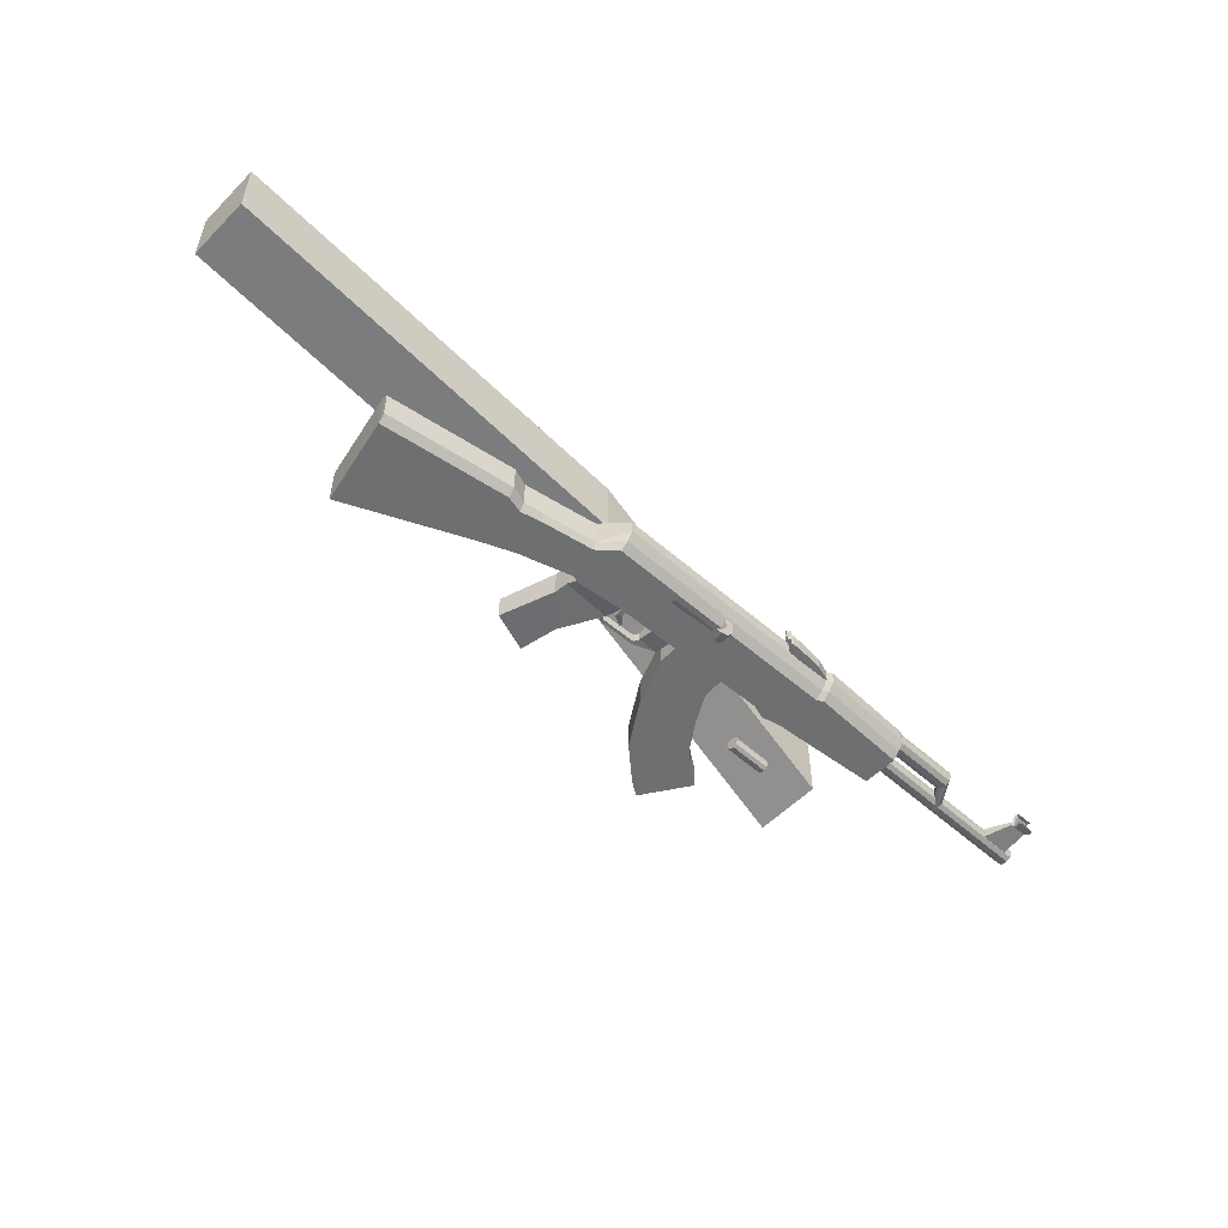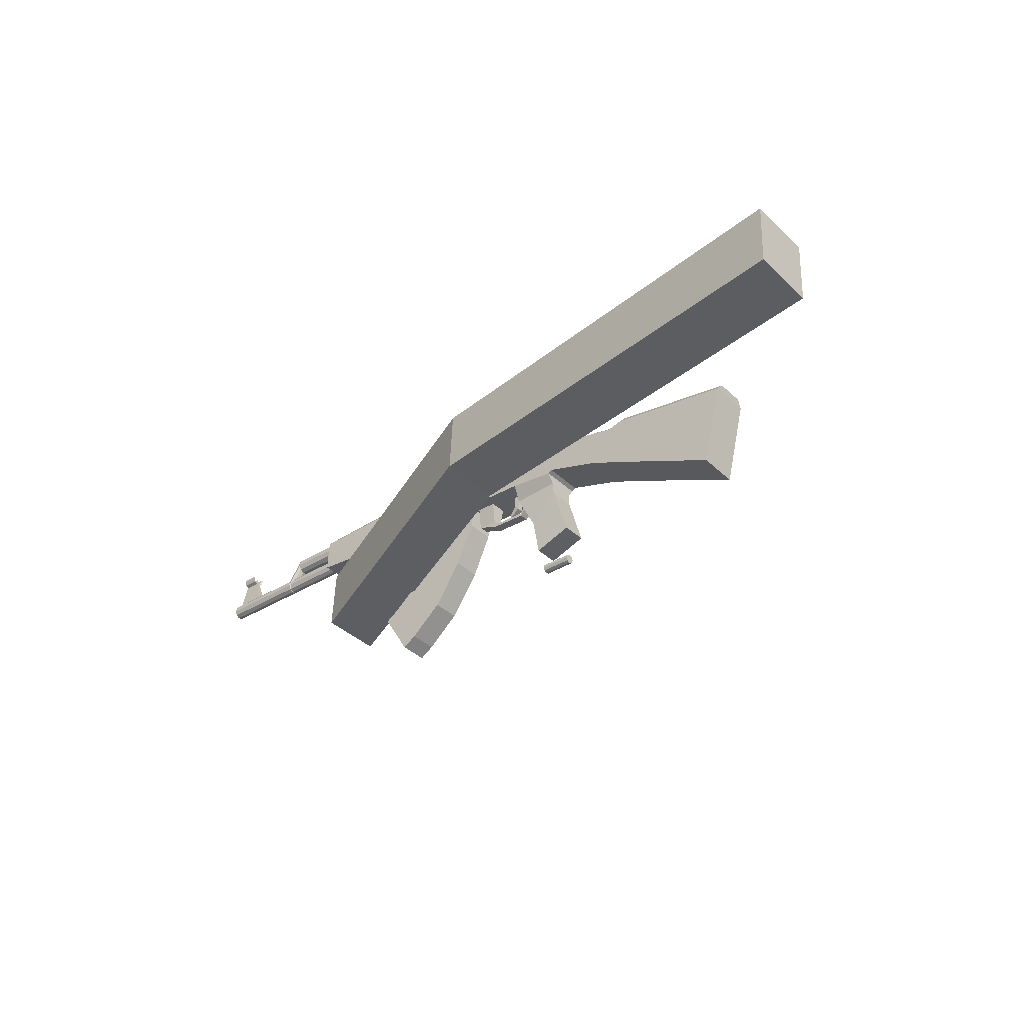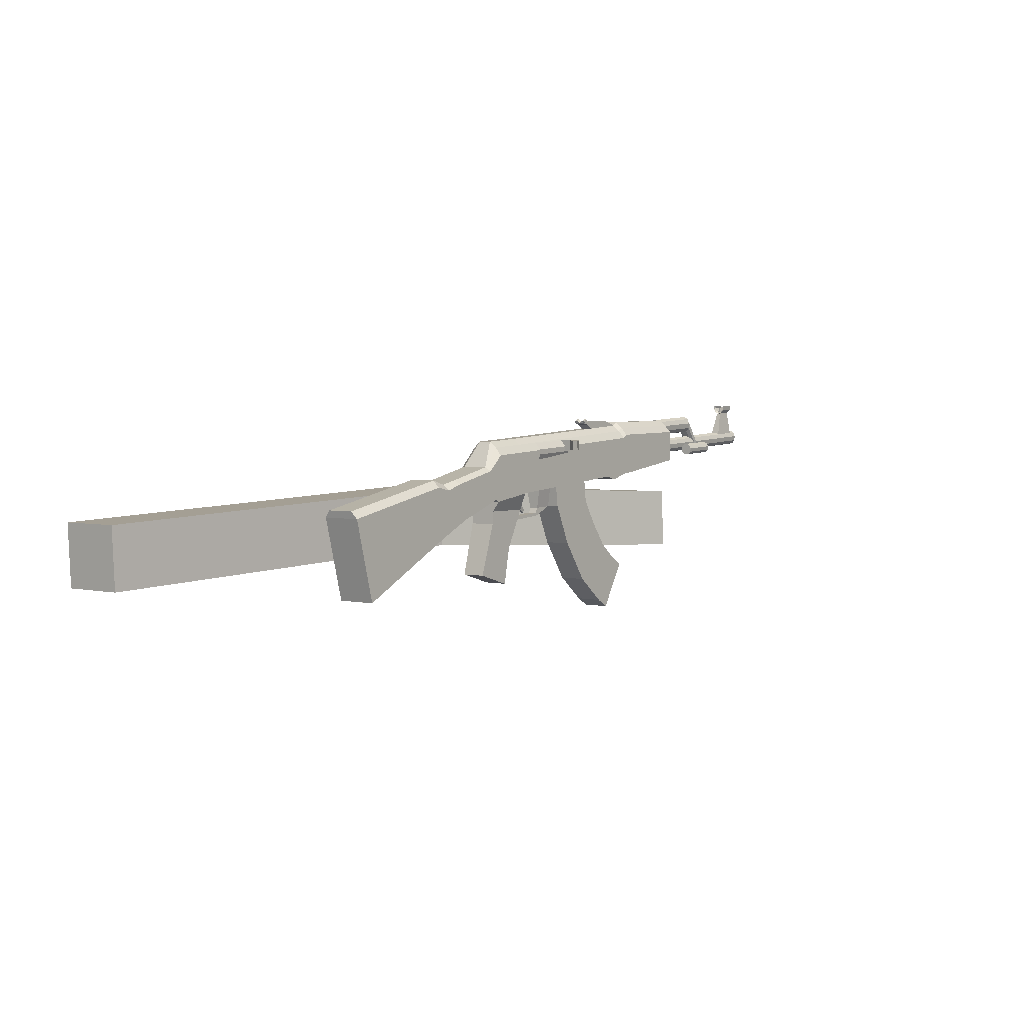
<metadata>
{"format":"obj","ext":"obj","renderer":"f3d","projection":"perspective","resolution":1024,"background":"white","views":[{"elev":-54.5,"azim":133.8,"up":"+Z"},{"elev":-38.1,"azim":40.4,"up":"+Y"},{"elev":3.5,"azim":127.2,"up":"+Y"}]}
</metadata>
<code>
o Cube.001_Cube.006
v 1.697 -0.3995 1.039
v 1.697 -0.3995 1.855
v -1.893 -0.5517 0.4386
v -1.893 -0.5517 -0.3773
v 1.737 0.4154 1.039
v 1.737 0.4154 1.855
v -1.853 0.2632 0.4386
v -1.853 0.2632 -0.3773
v 7.117 0.1497 2.521
v 7.117 0.1497 1.705
v 7.077 -0.6652 2.521
v 7.077 -0.6652 1.705
f 1 2 3 4
f 5 8 7 6
f 2 6 7 3
f 3 7 8 4
f 5 1 4 8
f 1 5 10 12
f 6 2 11 9
f 5 6 9 10
f 2 1 12 11
f 12 10 9 11
o Cube.007_Cube.005
v 0.9263 0.1302 -0.05996
v 0.9263 0.1302 0.05996
v 0.6658 0.143 0.05996
v 0.6658 0.143 -0.05996
v 0.9408 0.4238 -0.1123
v 0.9408 0.4238 0.1123
v 0.6803 0.4367 0.1123
v 0.6803 0.4367 -0.1123
v 0.9392 0.02354 -0.05996
v 0.9392 0.02354 0.05996
v 0.9566 0.06122 0.05996
v 0.9566 0.06122 -0.05996
v 1.411 0.02677 -0.05996
v 1.411 0.02677 0.05996
v 1.416 -0.01451 0.05996
v 1.416 -0.01451 -0.05996
v 1.565 0.1195 -0.07749
v 1.565 0.1195 0.07749
v 1.533 0.1462 0.07749
v 1.533 0.1462 -0.07749
v 4.654 -0.8783 -0.2606
v 4.654 -0.8783 0.2606
v 3.22 -0.1409 0.2606
v 3.22 -0.1409 -0.2606
v 4.926 0.1852 -0.2606
v 4.926 0.1852 0.2606
v 3.348 0.5122 0.2606
v 3.348 0.5122 -0.2606
v 3.367 0.6048 -0.1809
v 3.367 0.6048 0.1809
v 4.946 0.2778 0.1809
v 4.946 0.2778 -0.1809
v 2.931 0.5926 0.1809
v 2.931 0.5926 -0.1809
v 2.914 0.5388 -0.2606
v 2.914 0.5388 0.2606
v 2.795 0.06228 -0.2606
v 2.795 0.06228 0.2606
v 2.135 0.3008 0.2606
v 2.135 0.3008 -0.2606
v 2.25 0.694 0.2606
v 2.25 0.694 -0.2606
v 2.267 0.7452 -0.1809
v 2.267 0.7452 0.1809
v 2.038 1.004 0.1809
v 2.038 1.004 -0.1809
v 2.031 0.9009 -0.2606
v 2.031 0.9009 0.2606
v 2.082 0.2695 -0.2606
v 2.082 0.2695 0.2606
v 1.472 0.3642 0.2606
v 1.472 0.3642 -0.2606
v 1.494 0.9322 0.2606
v 1.494 0.9322 -0.2606
v 1.507 1.035 -0.1809
v 1.507 1.035 0.1809
v 1.806 -0.8705 -0.1573
v 1.806 -0.8705 0.1573
v 2.298 -0.722 0.1573
v 2.298 -0.722 -0.1573
v -1.027 1.24 0.1809
v -1.027 1.24 -0.1809
v -1.04 1.138 -0.2606
v -1.04 1.138 0.2606
v -1.07 0.5638 -0.2606
v -1.07 0.5638 0.2606
v -2.273 0.7288 0.2606
v -2.273 0.7288 -0.2605
v -2.257 1.162 0.2606
v -2.257 1.162 -0.2605
v -2.245 1.255 -0.1809
v -2.245 1.255 0.1809
v -3.075 1.353 -0.07373
v -3.079 1.287 -0.103
v -3.082 1.213 -0.0929
v -3.085 1.16 -0.04734
v -3.085 1.148 0.01631
v -3.084 1.182 0.07373
v -3.08 1.249 0.103
v -3.077 1.323 0.0929
v -3.074 1.376 0.04734
v -3.074 1.387 -0.01631
v -2.213 1.311 -0.07373
v -2.216 1.244 -0.103
v -2.22 1.17 -0.0929
v -2.223 1.118 -0.04734
v -2.223 1.106 0.01631
v -2.222 1.14 0.07373
v -2.218 1.206 0.103
v -2.215 1.28 0.0929
v -2.212 1.333 0.04734
v -2.211 1.345 -0.01631
v -2.217 1.225 -1e-06
v -2.2 0.9296 -1e-06
v -2.195 1.037 -0.01466
v -2.195 1.026 0.04254
v -2.197 0.9789 0.08349
v -2.201 0.9126 0.09255
v -2.204 0.8527 0.06626
v -2.205 0.8222 0.01466
v -2.205 0.8327 -0.04254
v -2.202 0.8802 -0.08349
v -2.199 0.9466 -0.09255
v -2.196 1.006 -0.06626
v -4.524 1.152 -0.01466
v -4.525 1.141 0.04254
v -4.527 1.094 0.08349
v -4.53 1.028 0.09255
v -4.533 0.9678 0.06626
v -4.535 0.9373 0.01466
v -4.534 0.9478 -0.04254
v -4.532 0.9953 -0.08349
v -4.529 1.062 -0.09255
v -4.526 1.121 -0.06626
v -4.527 1.097 -0.0455
v -4.526 1.118 -0.01007
v -4.526 1.111 0.02921
v -4.528 1.079 0.05733
v -4.53 1.033 0.06355
v -4.532 0.9919 0.0455
v -4.533 0.9709 0.01006
v -4.533 0.9781 -0.02921
v -4.531 1.011 -0.05733
v -4.529 1.056 -0.06355
v -3.556 1.07 -0.01007
v -3.557 1.05 -0.0455
v -3.557 1.063 0.02921
v -3.558 1.031 0.05733
v -3.561 0.9851 0.06355
v -3.563 0.944 0.0455
v -3.564 0.923 0.01006
v -3.563 0.9303 -0.02921
v -3.562 0.9629 -0.05733
v -3.559 1.008 -0.06355
v -3.286 0.9891 -1e-06
v -3.28 1.108 -0.01631
v -3.281 1.097 0.04734
v -3.283 1.044 0.0929
v -3.287 0.9701 0.103
v -3.29 0.9035 0.07373
v -3.292 0.8696 0.01631
v -3.291 0.8813 -0.04734
v -3.289 0.9342 -0.0929
v -3.285 1.008 -0.103
v -3.282 1.075 -0.07373
v -4.162 1.436 -0.02464
v -4.045 1.088 -0.06475
v -4.424 1.107 -0.06475
v -4.377 1.447 -0.02464
v -4.162 1.436 0.02464
v -4.045 1.088 0.06475
v -4.424 1.107 0.06475
v -4.377 1.447 0.02464
v -4.374 1.565 -0.09023
v -4.377 1.5 -0.0814
v -4.379 1.454 -0.04147
v -4.38 1.444 0.01429
v -4.378 1.474 0.0646
v -4.376 1.527 0.09023
v -4.374 1.565 0.0814
v -4.162 1.555 -0.09023
v -4.165 1.49 -0.0814
v -4.167 1.444 -0.04147
v -4.168 1.433 0.01429
v -4.166 1.463 0.0646
v -4.164 1.516 0.09023
v -4.162 1.554 0.0814
v -4.188 1.544 0.06216
v -4.189 1.522 0.06891
v -4.191 1.482 0.04933
v -4.192 1.459 0.02698
v -4.191 1.467 -0.0156
v -4.19 1.503 -0.06216
v -4.187 1.552 -0.06891
v -4.349 1.552 0.06216
v -4.35 1.53 0.06891
v -4.352 1.49 0.04933
v -4.354 1.467 0.02698
v -4.353 1.475 -0.0156
v -4.351 1.511 -0.06216
v -4.349 1.56 -0.06891
v -4.188 1.525 0.007133
v -4.35 1.533 0.007133
v -4.188 1.533 -0.002154
v -4.35 1.541 -0.002155
v -0.9727 1.089 -0.2606
v -0.9598 1.192 -0.1809
v -0.9598 1.192 0.1809
v -0.9727 1.089 0.2606
v -0.9935 0.5589 -0.2606
v -0.9935 0.5589 0.2606
v -0.9516 1.272 0.08684
v -0.9516 1.272 -0.08684
v -2.236 1.335 0.08684
v -2.236 1.335 -0.08683
v -1.018 1.321 -0.08684
v -1.018 1.321 0.08684
v 1.515 1.115 0.08684
v 1.515 1.115 -0.08684
v 2.046 1.085 -0.08684
v 2.046 1.085 0.08684
v -0.7014 1.072 -0.2606
v -0.6884 1.175 -0.1809
v -0.6884 1.175 0.1809
v -0.7014 1.072 0.2606
v -0.725 0.4823 -0.2606
v -0.725 0.4823 0.2606
v -0.6802 1.255 0.08684
v -0.6802 1.255 -0.08684
v -0.5257 1.061 -0.2606
v -0.5128 1.164 -0.1809
v -0.5128 1.164 0.1809
v -0.5257 1.061 0.2606
v -0.5466 0.5281 -0.2606
v -0.5466 0.5281 0.2606
v -0.5046 1.244 0.08684
v -0.5046 1.244 -0.08684
v 3.141 0.4684 -0.2606
v 3.159 0.5427 -0.1809
v 3.159 0.5427 0.1809
v 3.141 0.4684 0.2606
v 3.02 -0.04538 -0.2606
v 3.02 -0.04538 0.2606
v 2.098 -0.03532 -0.1728
v 1.733 -0.3853 -0.1728
v 1.733 -0.3853 0.1728
v 2.098 -0.03532 0.1728
v 2.089 0.1384 -0.1767
v 1.479 0.1351 -0.1767
v 1.479 0.1351 0.1767
v 2.089 0.1384 0.1767
v -0.7501 1.339 -0.08206
v -0.7567 1.206 -0.08206
v -0.947 1.216 -0.08206
v -0.9434 1.288 -0.08206
v -0.7501 1.339 0.08206
v -0.7567 1.206 0.08206
v -0.947 1.216 0.08206
v -0.9434 1.288 0.08206
v -0.4249 1.19 0.08206
v -0.4171 1.349 0.08206
v -0.4249 1.19 -0.08206
v -0.4171 1.349 -0.08206
v -0.3065 1.343 -0.08206
v -0.2999 1.285 -0.08206
v -0.3065 1.343 0.08206
v -0.2999 1.285 0.08206
v -0.2151 1.309 0.08206
v -0.2683 1.333 0.08206
v -0.2151 1.309 -0.08206
v -0.2683 1.333 -0.08206
v -0.2519 1.37 -0.08206
v -0.1986 1.345 -0.08206
v -0.2519 1.37 0.08206
v -0.1986 1.345 0.08206
v -0.2252 1.357 -0.08206
v -0.2252 1.357 0.08206
v -0.1998 1.321 -0
v -0.2535 1.337 -0
v -0.2269 1.325 -0
v -0.2119 1.351 -0.08206
v -0.2386 1.363 -0.08206
v -0.2119 1.351 0.08206
v -0.2386 1.363 0.08206
v -0.1986 1.345 -0.04103
v -0.1986 1.345 0.04103
v -0.2519 1.37 0.04103
v -0.2519 1.37 -0.04103
v -0.2252 1.357 0.04103
v -0.2402 1.331 -0
v -0.2252 1.357 -0.04103
v -0.2131 1.327 -0
v -0.2386 1.363 0.04103
v -0.2386 1.363 -0.04103
v -0.2119 1.351 0.04103
v -0.2119 1.351 -0.04103
f 13 17 18 14
f 14 18 19 15
f 15 19 20 16
f 17 13 16 20
f 15 16 21 22
f 16 13 24 21
f 13 14 23 24
f 14 15 22 23
f 23 22 27 26
f 24 23 26 25
f 21 24 25 28
f 22 21 28 27
f 27 28 29 30
f 28 25 32 29
f 25 26 31 32
f 26 27 30 31
f 33 34 35 36
f 33 37 38 34
f 34 38 39 35
f 37 33 36 40
f 39 38 43 42
f 37 40 41 44
f 38 37 44 43
f 44 41 42 43
f 49 50 51 52
f 50 48 53 51
f 47 49 52 54
f 48 45 56 53
f 45 46 55 56
f 46 47 54 55
f 55 54 59 58
f 56 55 58 57
f 53 56 57 60
f 54 52 61 59
f 51 53 60 62
f 52 51 62 61
f 62 60 65 63
f 59 61 64 66
f 60 57 68 65
f 58 59 66 67
f 72 71 70 69
f 77 78 79 80
f 78 76 81 79
f 75 77 80 82
f 76 73 84 81
f 74 75 82 83
f 105 96 95
f 105 97 96
f 105 98 97
f 105 99 98
f 105 100 99
f 105 101 100
f 105 102 101
f 105 103 102
f 105 104 103
f 105 95 104
f 85 95 96 86
f 86 96 97 87
f 87 97 98 88
f 88 98 99 89
f 89 99 100 90
f 90 100 101 91
f 91 101 102 92
f 92 102 103 93
f 93 103 104 94
f 94 104 95 85
f 117 107 116 126
f 118 108 107 117
f 119 109 108 118
f 120 110 109 119
f 121 111 110 120
f 122 112 111 121
f 123 113 112 122
f 124 114 113 123
f 125 115 114 124
f 126 116 115 125
f 106 116 107
f 106 107 108
f 106 108 109
f 106 109 110
f 106 110 111
f 106 111 112
f 106 112 113
f 106 113 114
f 106 114 115
f 106 115 116
f 117 126 127 128
f 118 117 128 129
f 119 118 129 130
f 120 119 130 131
f 121 120 131 132
f 122 121 132 133
f 123 122 133 134
f 124 123 134 135
f 125 124 135 136
f 126 125 136 127
f 128 127 138 137
f 129 128 137 139
f 130 129 139 140
f 131 130 140 141
f 132 131 141 142
f 133 132 142 143
f 134 133 143 144
f 135 134 144 145
f 136 135 145 146
f 127 136 146 138
f 94 85 157 148
f 93 94 148 149
f 92 93 149 150
f 91 92 150 151
f 90 91 151 152
f 89 90 152 153
f 88 89 153 154
f 87 88 154 155
f 86 87 155 156
f 85 86 156 157
f 147 157 156
f 147 156 155
f 147 155 154
f 147 154 153
f 147 153 152
f 147 152 151
f 147 151 150
f 147 150 149
f 147 149 148
f 147 148 157
f 160 161 158 159
f 162 165 164 163
f 158 162 163 159
f 159 163 164 160
f 160 164 165 161
f 161 165 162 158
f 166 173 174 167
f 167 174 175 168
f 168 175 176 169
f 169 176 177 170
f 170 177 178 171
f 171 178 179 172
f 179 178 181 180
f 171 172 187 188
f 178 177 182 181
f 170 171 188 189
f 177 176 183 182
f 169 170 189 190
f 176 175 184 183
f 168 169 190 191
f 175 174 185 184
f 167 168 191 192
f 174 173 186 185
f 166 167 192 193
f 185 186 193 192
f 184 185 192 191
f 182 183 190 189
f 181 182 189 188
f 180 181 188 187
f 190 183 194 195
f 184 191 197 196
f 191 190 195 197
f 183 184 196 194
f 194 196 197 195
f 198 75 74 199
f 200 73 76 201
f 202 77 75 198
f 201 76 78 203
f 203 78 77 202
f 73 200 204 209
f 199 74 208 205
f 83 84 206 207
f 74 83 207 208
f 84 73 209 206
f 58 67 211 212
f 68 57 213 210
f 57 58 212 213
f 213 212 211 210
f 209 208 207 206
f 205 208 209 204
f 214 198 199 215
f 216 200 201 217
f 218 202 198 214
f 217 201 203 219
f 219 203 202 218
f 200 216 220 204
f 215 199 205 221
f 221 205 204 220
f 66 222 223 67
f 222 214 215 223
f 68 224 225 65
f 224 216 217 225
f 64 226 222 66
f 226 218 214 222
f 65 225 227 63
f 225 217 219 227
f 63 227 226 64
f 227 219 218 226
f 216 224 228 220
f 224 68 210 228
f 67 223 229 211
f 223 215 221 229
f 211 229 228 210
f 40 230 231 41
f 230 47 46 231
f 41 231 232 42
f 231 46 45 232
f 42 232 233 39
f 232 45 48 233
f 36 234 230 40
f 234 49 47 230
f 39 233 235 35
f 233 48 50 235
f 35 235 234 36
f 235 50 49 234
f 56 57 213
f 55 56 213 212
f 55 212 58
f 236 72 69 237
f 237 69 70 238
f 238 70 71 239
f 239 71 72 236
f 61 240 241 64
f 240 236 237 241
f 64 241 242 63
f 241 237 238 242
f 63 242 243 62
f 242 238 239 243
f 62 243 240 61
f 243 239 236 240
f 246 247 244 245
f 248 251 250 249
f 246 250 251 247
f 247 251 248 244
f 244 248 253 255
f 248 249 252 253
f 245 244 255 254
f 254 255 256 257
f 253 252 259 258
f 252 254 257 259
f 255 253 258 256
f 256 258 261 263
f 259 257 262 260
f 258 259 260 261
f 257 256 263 262
f 268 262 263
f 269 261 260
f 270 260 262
f 271 263 261
f 264 274 263
f 274 268 263
f 268 273 262
f 273 265 262
f 267 275 260
f 275 269 260
f 269 276 261
f 276 266 261
f 265 277 262
f 277 270 262
f 270 278 260
f 278 267 260
f 266 279 261
f 279 271 261
f 271 280 263
f 280 264 263
f 279 266 276 285
f 271 279 285 282
f 285 276 269 281
f 282 285 281 272
f 280 271 282 286
f 264 280 286 274
f 286 282 272 283
f 274 286 283 268
f 281 269 275 287
f 272 281 287 284
f 287 275 267 278
f 284 287 278 270
f 283 272 284 288
f 268 283 288 273
f 288 284 270 277
f 273 288 277 265
f 81 84 83 82
f 79 81 82 80
o Cylinder
v 0.4655 1.036 -2.283
v 0.4664 1.057 -2.242
v 0.4661 1.049 -2.197
v 0.4647 1.017 -2.165
v 0.4626 0.9725 -2.158
v 0.4608 0.9319 -2.179
v 0.4599 0.9113 -2.219
v 0.4602 0.9184 -2.264
v 0.4616 0.9506 -2.296
v 0.4637 0.9955 -2.304
v 0.009487 1.057 -2.283
v 0.01042 1.077 -2.242
v 0.0101 1.07 -2.197
v 0.008647 1.038 -2.165
v 0.00662 0.993 -2.158
v 0.004791 0.9525 -2.179
v 0.003859 0.9319 -2.219
v 0.00418 0.939 -2.264
v 0.005632 0.9712 -2.296
v 0.007659 1.016 -2.304
v 0.4632 0.984 -2.231
v 0.007139 1.005 -2.231
f 309 289 290
f 310 300 299
f 309 290 291
f 310 301 300
f 309 291 292
f 310 302 301
f 309 292 293
f 310 303 302
f 309 293 294
f 310 304 303
f 309 294 295
f 310 305 304
f 309 295 296
f 310 306 305
f 309 296 297
f 310 307 306
f 309 297 298
f 310 308 307
f 298 289 309
f 310 299 308
f 289 299 300 290
f 290 300 301 291
f 291 301 302 292
f 292 302 303 293
f 293 303 304 294
f 294 304 305 295
f 295 305 306 296
f 296 306 307 297
f 297 307 308 298
f 299 289 298 308
o Plane
v 1.176 1.048 -0.2215
v 1.165 0.8309 -0.266
v 0.4512 0.8661 -0.2441
v 0.4619 1.083 -0.1996
v 1.171 0.9631 -0.2916
v 0.4578 0.9983 -0.2696
v 1.168 0.8937 -0.2916
v 0.4543 0.9289 -0.2696
v 0.538 0.9434 -0.3542
v 0.538 0.9434 -0.1897
v 0.4303 0.9487 -0.1897
v 0.4303 0.9487 -0.3542
v 0.5448 1.081 -0.3542
v 0.5448 1.081 -0.1897
v 0.4371 1.086 -0.1897
v 0.4371 1.086 -0.3542
v 0.5296 1.082 -0.4974
v 0.6373 1.076 -0.4974
v 0.5228 0.9441 -0.4974
v 0.6305 0.9388 -0.4974
v 0.722 0.9343 -0.5369
v 0.6144 0.9396 -0.5369
v 0.7288 1.072 -0.5369
v 0.6212 1.077 -0.5369
f 315 311 314 316
f 316 318 317 315
f 318 313 312 317
f 319 320 321 322
f 323 326 325 324
f 319 323 324 320
f 320 324 325 321
f 321 325 326 322
f 322 326 327 329
f 323 319 330 328
f 326 323 328 327
f 319 322 329 330
f 330 329 332 331
f 327 328 333 334
f 328 330 331 333
f 329 327 334 332
f 333 331 332 334
o Cube.002_Cube.003
v 0.6007 0.1472 -0.1798
v 0.6007 0.1472 0.1798
v -0.103 0.182 0.1798
v -0.103 0.182 -0.1798
v -0.3053 -0.1494 -0.1798
v -0.3053 -0.1494 0.1798
v 0.3517 -0.4037 0.1798
v 0.3517 -0.4037 -0.1798
v -0.02391 -0.9463 -0.1798
v -0.02391 -0.9463 0.1798
v -0.5533 -0.4815 0.1798
v -0.5533 -0.4815 -0.1798
v -0.8101 -0.6863 -0.1798
v -0.8101 -0.6863 0.1798
v -0.4468 -1.29 0.1798
v -0.4468 -1.29 -0.1798
v -0.6282 -1.399 -0.1798
v -0.6282 -1.399 0.1798
v -0.9915 -0.7955 0.1798
v -0.9915 -0.7955 -0.1798
v 0.6756 0.7615 0.1798
v -0.02804 0.7962 0.1798
v 0.6756 0.7615 -0.1798
v -0.02804 0.7962 -0.1798
f 337 338 339 340
f 338 335 342 339
f 335 336 341 342
f 336 337 340 341
f 341 340 345 344
f 342 341 344 343
f 339 342 343 346
f 340 339 346 345
f 345 346 347 348
f 346 343 350 347
f 343 344 349 350
f 344 345 348 349
f 349 348 353 352
f 350 349 352 351
f 347 350 351 354
f 348 347 354 353
f 351 352 353 354
f 337 336 355 356
f 336 335 357 355
f 335 338 358 357
f 338 337 356 358
o Cube_Cube.002
v 1.368 0.3216 -0.04234
v 1.368 0.3216 0.04234
v 1.283 0.3258 0.04234
v 1.283 0.3258 -0.04234
v 1.372 0.4062 -0.04234
v 1.372 0.4062 0.04234
v 1.287 0.4104 0.04234
v 1.287 0.4104 -0.04234
v 1.289 0.2167 -0.04234
v 1.289 0.2167 0.04234
v 1.347 0.155 0.04234
v 1.347 0.155 -0.04234
v 1.204 0.0743 -0.02142
v 1.204 0.0743 0.02142
v 1.187 0.1138 0.02142
v 1.187 0.1138 -0.02142
f 363 366 365 364
f 359 363 364 360
f 360 364 365 361
f 361 365 366 362
f 363 359 362 366
f 361 362 367 368
f 362 359 370 367
f 359 360 369 370
f 360 361 368 369
f 369 368 373 372
f 370 369 372 371
f 367 370 371 374
f 368 367 374 373
f 371 372 373 374

</code>
